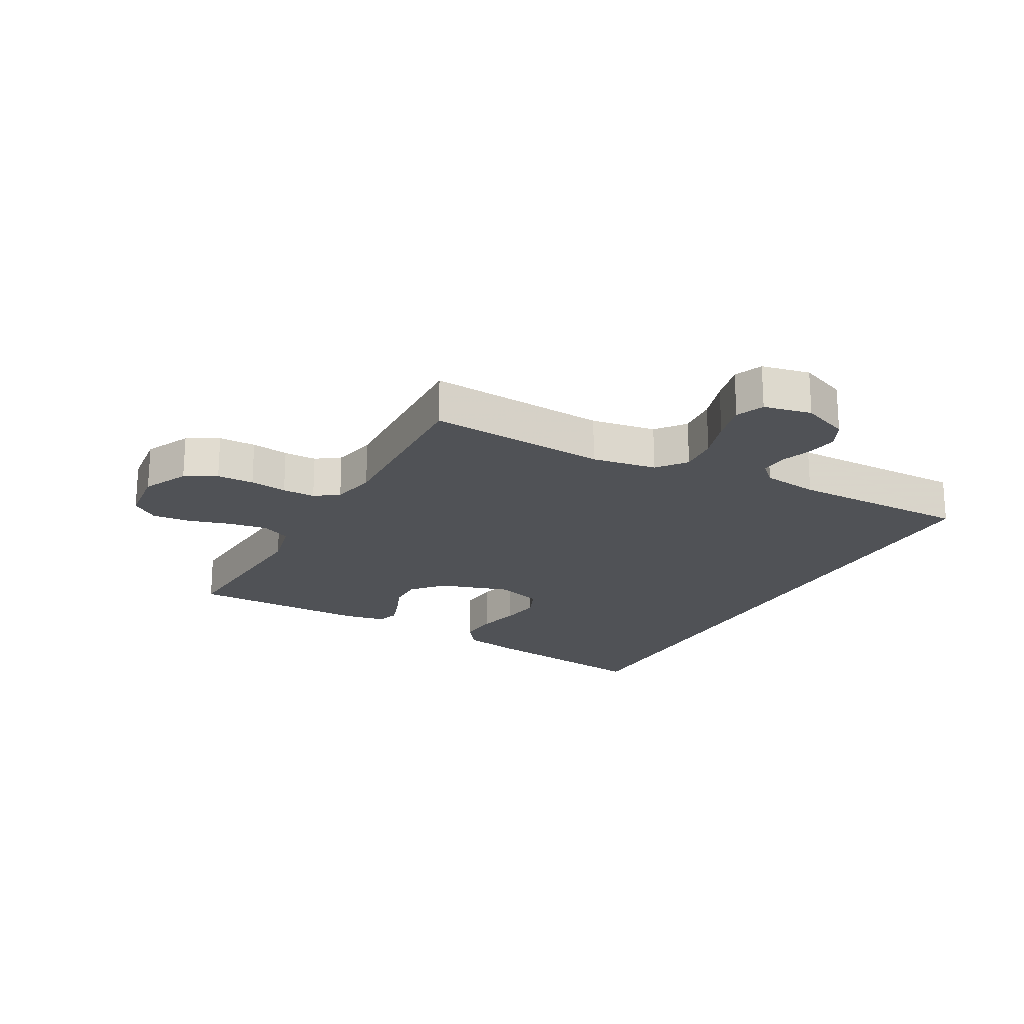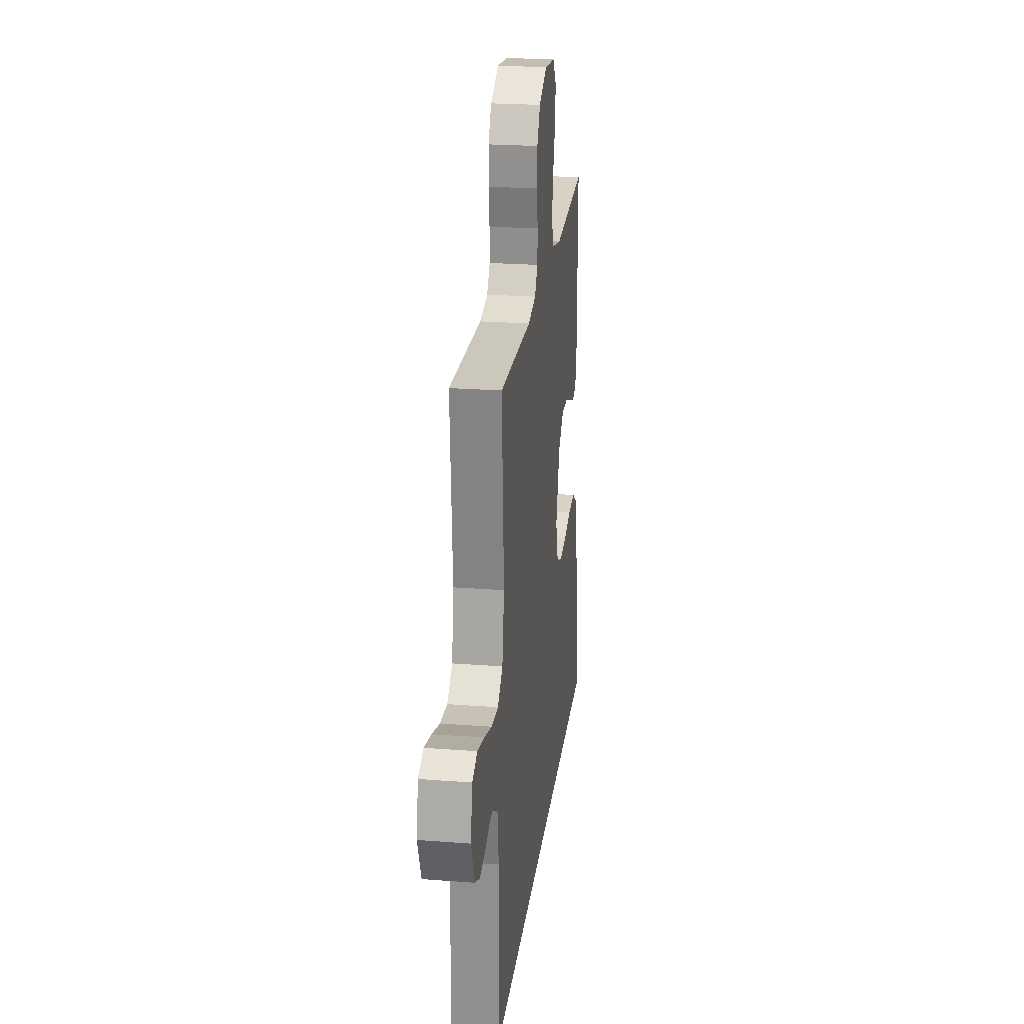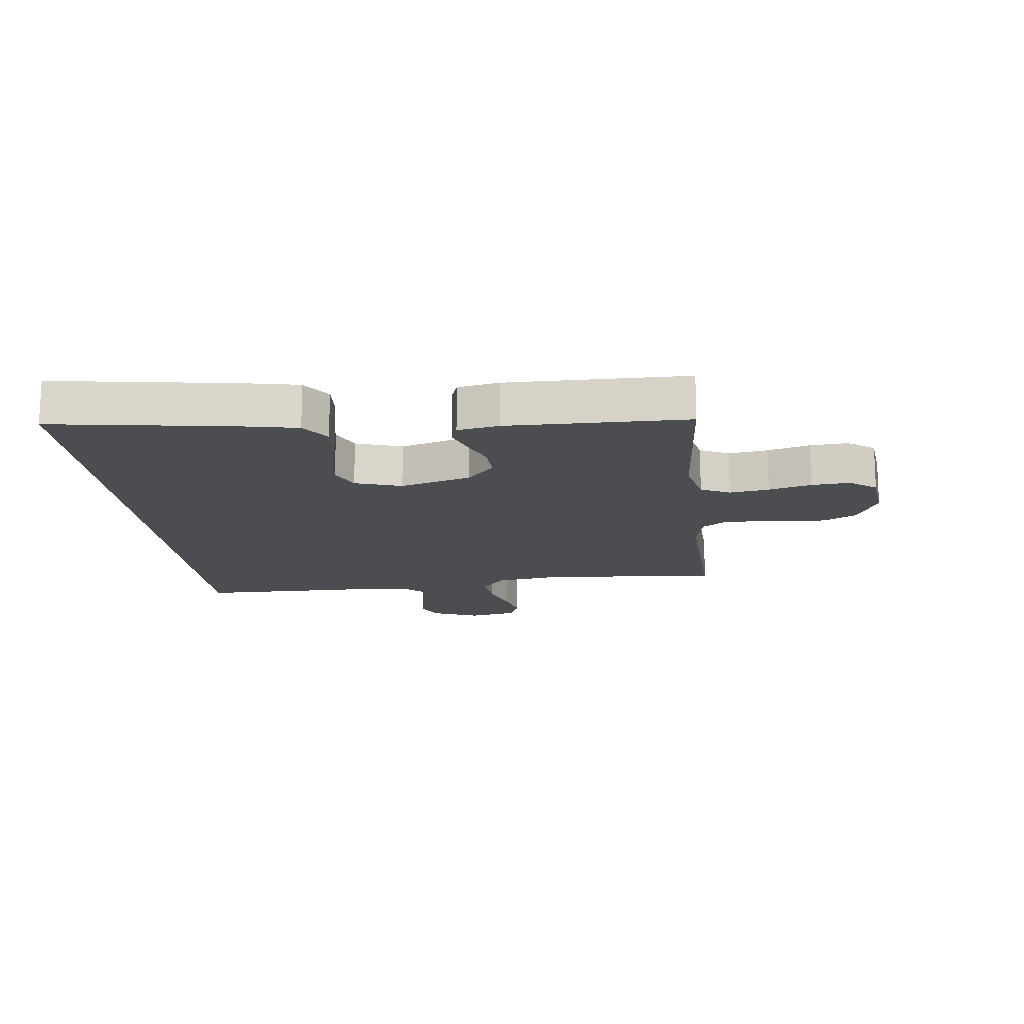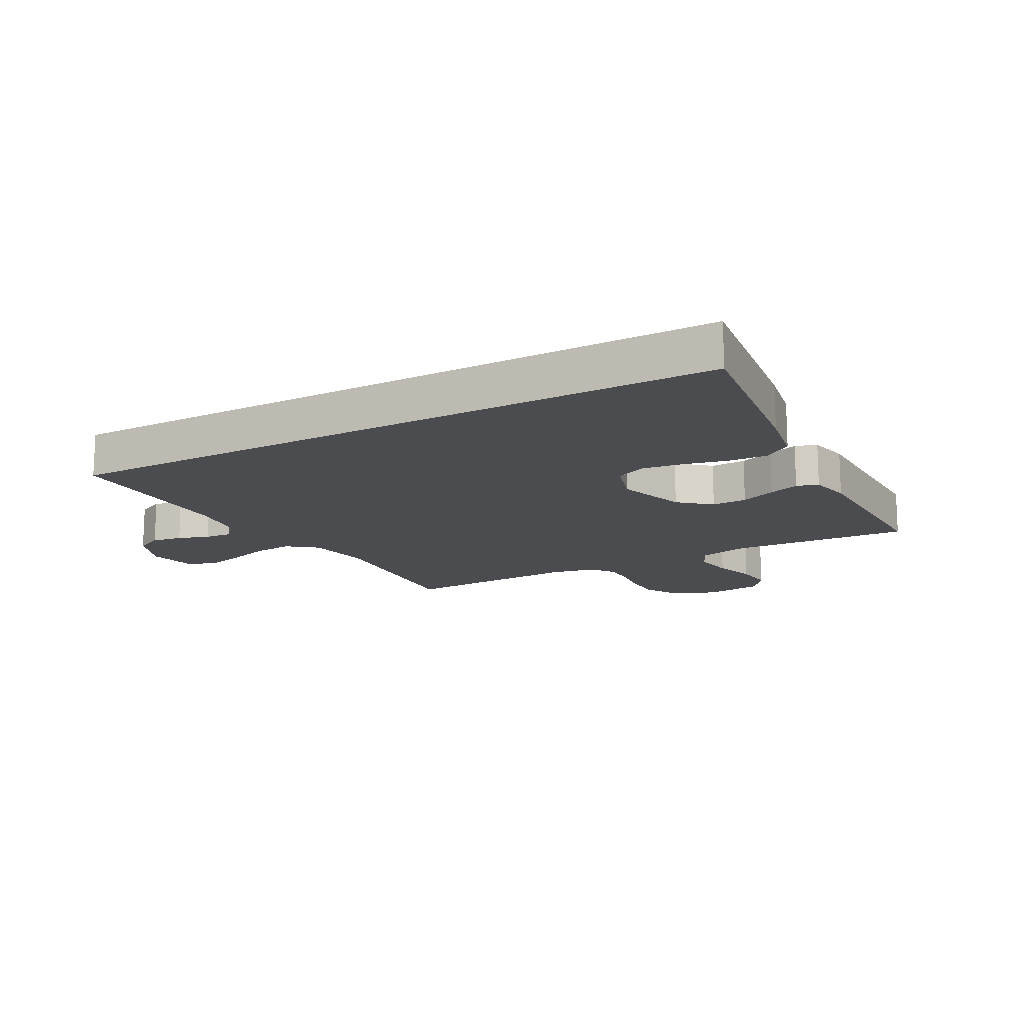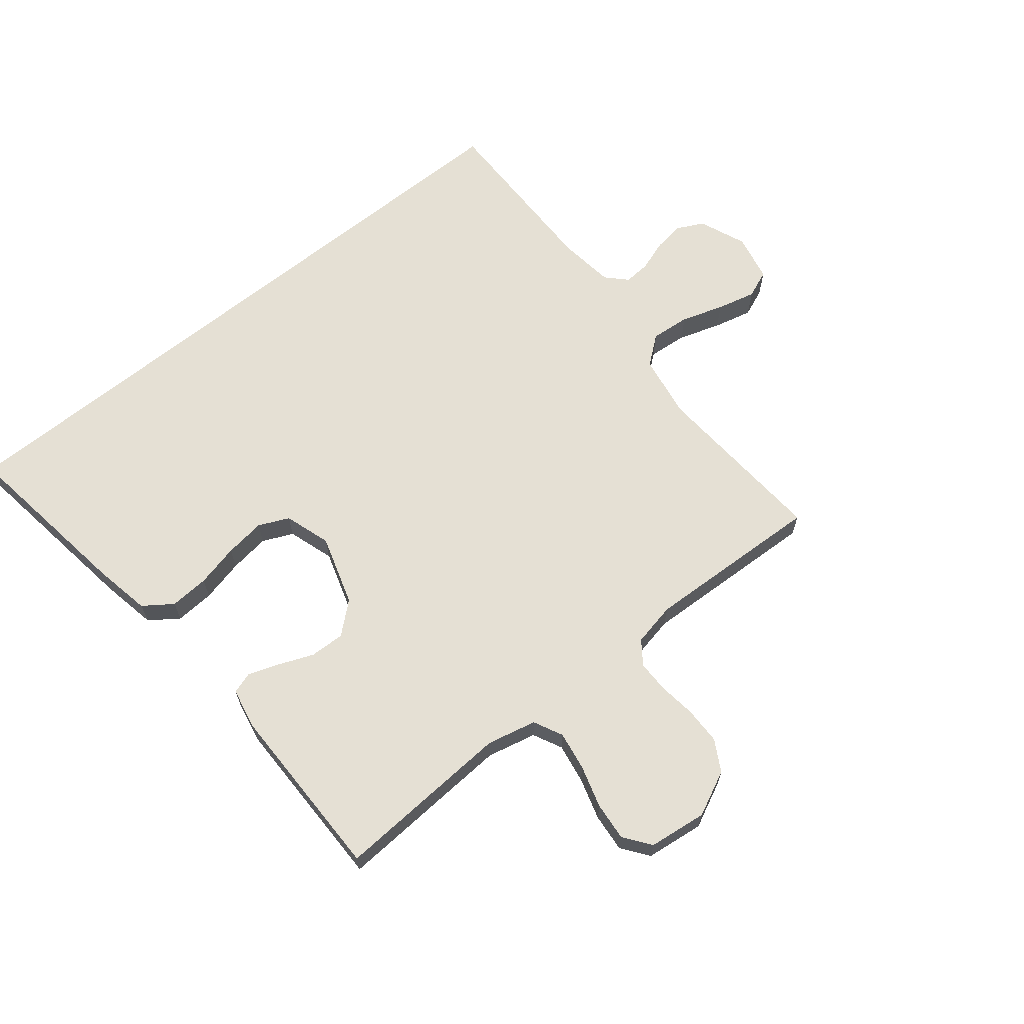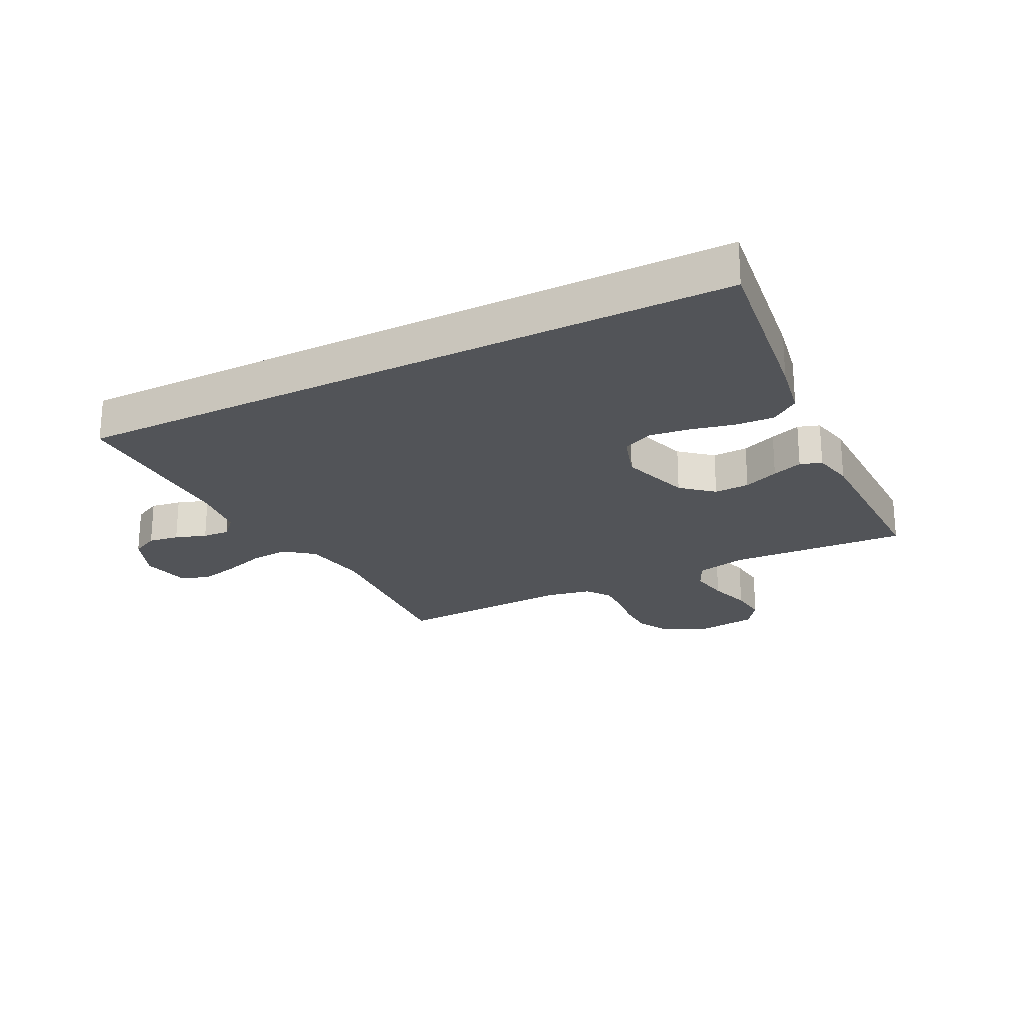
<metadata>
{"format":"obj","ext":"obj","renderer":"f3d","projection":"perspective","resolution":1024,"background":"white","views":[{"elev":-20.7,"azim":61.0,"up":"+Y"},{"elev":24.0,"azim":97.2,"up":"+Z"},{"elev":-15.6,"azim":-84.0,"up":"+Y"},{"elev":-14.9,"azim":-151.2,"up":"+Y"},{"elev":65.4,"azim":-39.0,"up":"+Y"},{"elev":-23.2,"azim":-153.0,"up":"+Y"}]}
</metadata>
<code>
v -0.581 0.07 -0.5
v -0.539 0.07 -0.2
v -0.521 0.07 -0.105
v -0.473 0.07 -0.071
v -0.407 0.07 -0.075
v -0.335 0.07 -0.092
v -0.267 0.07 -0.101
v -0.216 0.07 -0.078
v -0.191 0.07 0
v -0.228 0.07 0.118
v -0.28 0.07 0.163
v -0.339 0.07 0.161
v -0.398 0.07 0.137
v -0.449 0.07 0.119
v -0.485 0.07 0.131
v -0.499 0.07 0.2
v -0.5 0.07 0.5
v -0.2 0.07 0.482
v -0.117 0.07 0.501
v -0.093 0.07 0.55
v -0.104 0.07 0.616
v -0.125 0.07 0.687
v -0.131 0.07 0.751
v -0.098 0.07 0.796
v 0 0.07 0.808
v 0.076 0.07 0.772
v 0.105 0.07 0.72
v 0.106 0.07 0.658
v 0.098 0.07 0.596
v 0.098 0.07 0.541
v 0.126 0.07 0.502
v 0.2 0.07 0.487
v 0.5 0.07 0.5
v 0.48 0.07 0.2
v 0.498 0.07 0.092
v 0.546 0.07 0.054
v 0.612 0.07 0.06
v 0.683 0.07 0.083
v 0.748 0.07 0.099
v 0.795 0.07 0.08
v 0.812 0.07 0
v 0.78 0.07 -0.079
v 0.734 0.07 -0.102
v 0.683 0.07 -0.094
v 0.631 0.07 -0.076
v 0.586 0.07 -0.073
v 0.554 0.07 -0.106
v 0.542 0.07 -0.2
v 0.545 0.07 -0.5
v -0.581 0 -0.5
v -0.539 0 -0.2
v -0.521 0 -0.105
v -0.473 0 -0.071
v -0.407 0 -0.075
v -0.335 0 -0.092
v -0.267 0 -0.101
v -0.216 0 -0.078
v -0.191 0 0
v -0.228 0 0.118
v -0.28 0 0.163
v -0.339 0 0.161
v -0.398 0 0.137
v -0.449 0 0.119
v -0.485 0 0.131
v -0.499 0 0.2
v -0.5 0 0.5
v -0.2 0 0.482
v -0.117 0 0.501
v -0.093 0 0.55
v -0.104 0 0.616
v -0.125 0 0.687
v -0.131 0 0.751
v -0.098 0 0.796
v 0 0 0.808
v 0.076 0 0.772
v 0.105 0 0.72
v 0.106 0 0.658
v 0.098 0 0.596
v 0.098 0 0.541
v 0.126 0 0.502
v 0.2 0 0.487
v 0.5 0 0.5
v 0.48 0 0.2
v 0.498 0 0.092
v 0.546 0 0.054
v 0.612 0 0.06
v 0.683 0 0.083
v 0.748 0 0.099
v 0.795 0 0.08
v 0.812 0 0
v 0.78 0 -0.079
v 0.734 0 -0.102
v 0.683 0 -0.094
v 0.631 0 -0.076
v 0.586 0 -0.073
v 0.554 0 -0.106
v 0.542 0 -0.2
v 0.545 0 -0.5
f 1 2 3
f 49 1 3
f 48 49 3
f 47 48 3
f 43 44 45
f 42 43 45
f 41 42 45
f 40 41 45
f 39 40 45
f 38 39 45
f 37 38 45
f 36 37 45 46
f 35 36 46 47
f 32 33 34
f 31 32 34 35
f 27 28 29
f 26 27 29
f 25 26 29
f 24 25 29
f 23 24 29
f 22 23 29
f 21 22 29
f 20 21 29 30
f 19 20 30 31
f 16 17 18
f 15 16 18
f 14 15 18
f 13 14 18
f 12 13 18
f 18 19 31
f 12 18 31
f 11 12 31
f 3 4 5 6
f 3 6 7
f 47 3 7
f 31 35 47
f 11 31 47
f 10 11 47
f 9 10 47
f 8 9 47
f 7 8 47
f 52 51 50
f 52 50 98
f 52 98 97
f 52 97 96
f 94 93 92
f 94 92 91
f 94 91 90
f 94 90 89
f 94 89 88
f 94 88 87
f 94 87 86
f 95 94 86 85
f 96 95 85 84
f 83 82 81
f 84 83 81 80
f 78 77 76
f 78 76 75
f 78 75 74
f 78 74 73
f 78 73 72
f 78 72 71
f 78 71 70
f 79 78 70 69
f 80 79 69 68
f 67 66 65
f 67 65 64
f 67 64 63
f 67 63 62
f 67 62 61
f 80 68 67
f 80 67 61
f 80 61 60
f 55 54 53 52
f 56 55 52
f 56 52 96
f 96 84 80
f 96 80 60
f 96 60 59
f 96 59 58
f 96 58 57
f 96 57 56
f 1 50 51 2
f 2 51 52 3
f 3 52 53 4
f 4 53 54 5
f 5 54 55 6
f 6 55 56 7
f 7 56 57 8
f 8 57 58 9
f 9 58 59 10
f 10 59 60 11
f 11 60 61 12
f 12 61 62 13
f 13 62 63 14
f 14 63 64 15
f 15 64 65 16
f 16 65 66 17
f 17 66 67 18
f 18 67 68 19
f 19 68 69 20
f 20 69 70 21
f 21 70 71 22
f 22 71 72 23
f 23 72 73 24
f 24 73 74 25
f 25 74 75 26
f 26 75 76 27
f 27 76 77 28
f 28 77 78 29
f 29 78 79 30
f 30 79 80 31
f 31 80 81 32
f 32 81 82 33
f 33 82 83 34
f 34 83 84 35
f 35 84 85 36
f 36 85 86 37
f 37 86 87 38
f 38 87 88 39
f 39 88 89 40
f 40 89 90 41
f 41 90 91 42
f 42 91 92 43
f 43 92 93 44
f 44 93 94 45
f 45 94 95 46
f 46 95 96 47
f 47 96 97 48
f 48 97 98 49
f 49 98 50 1

</code>
